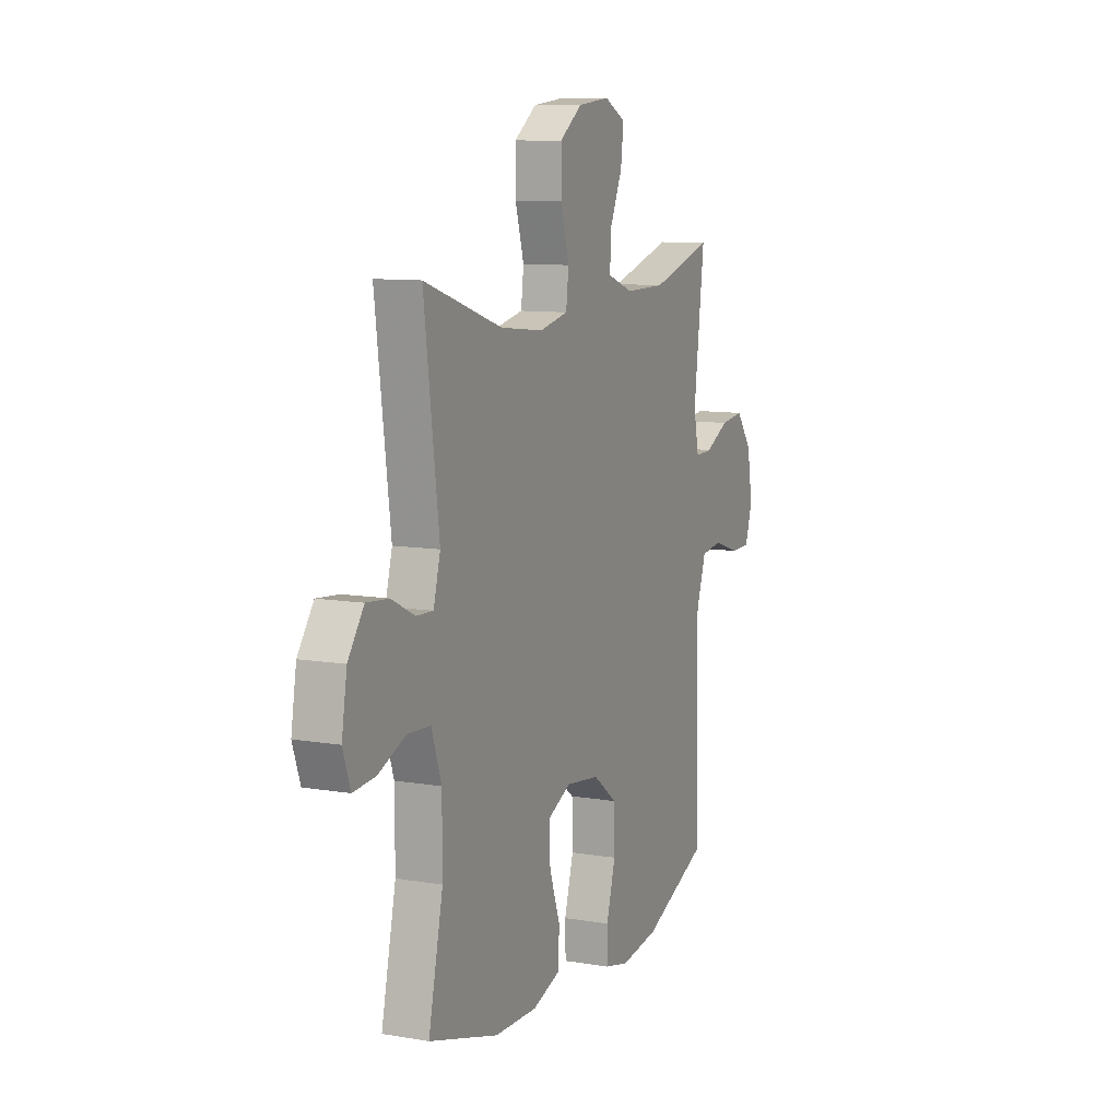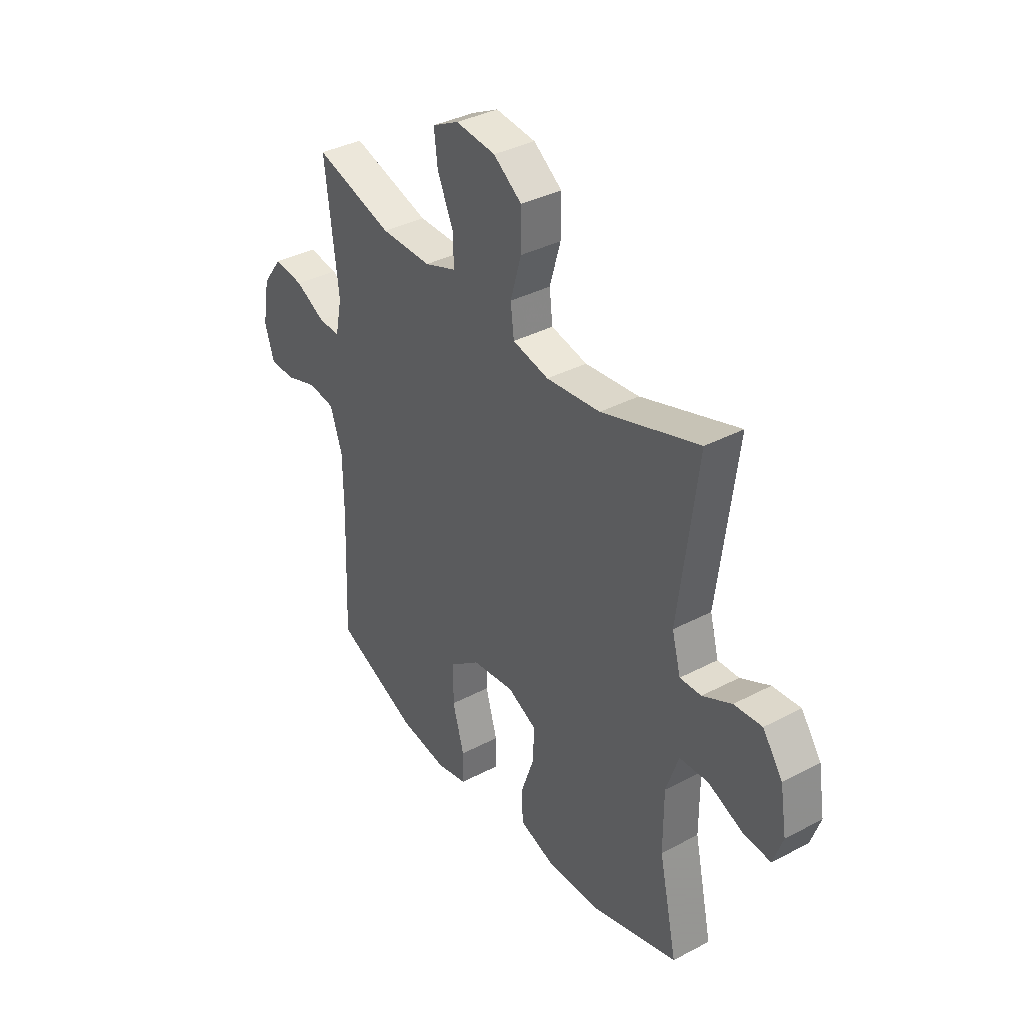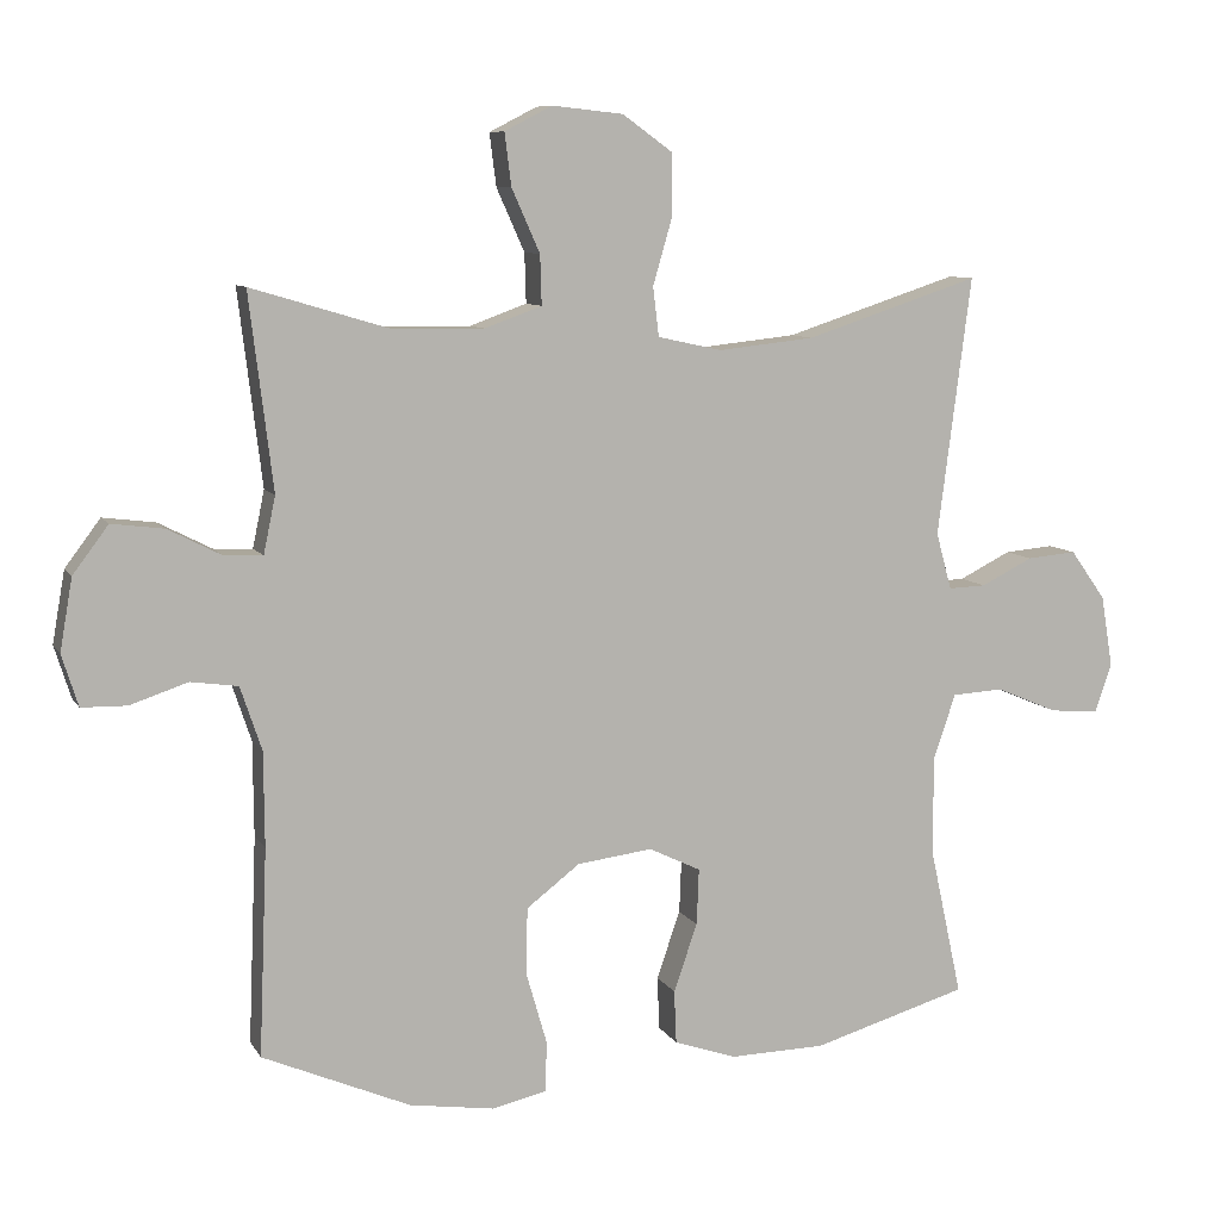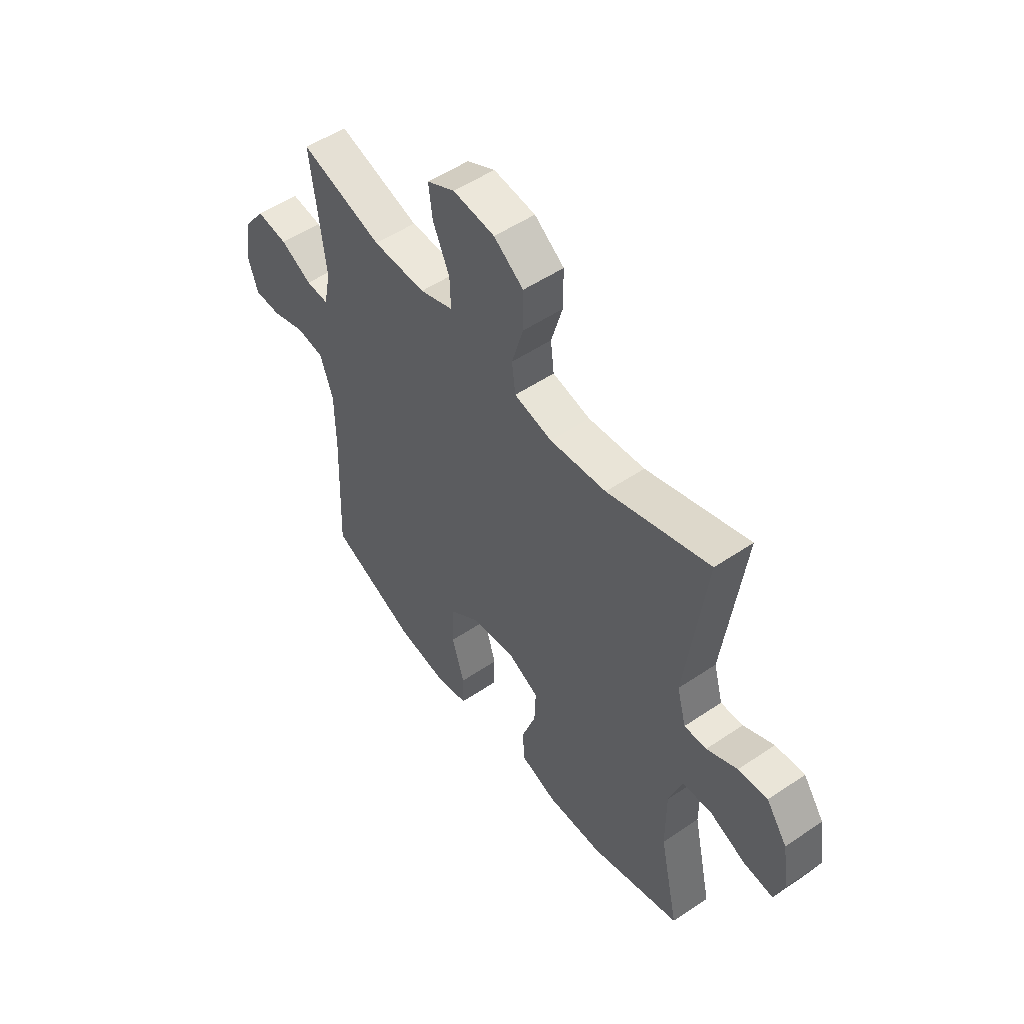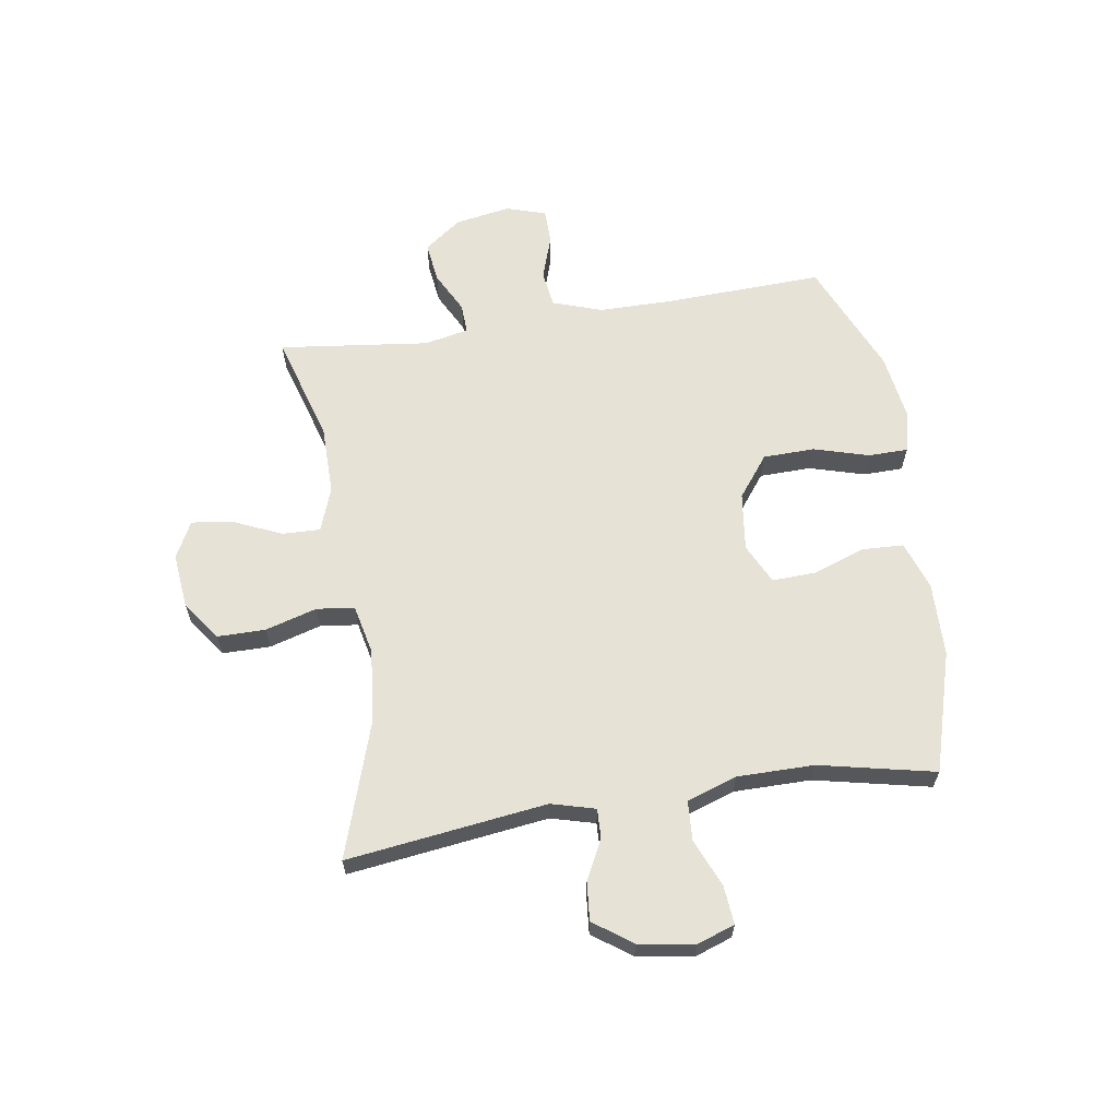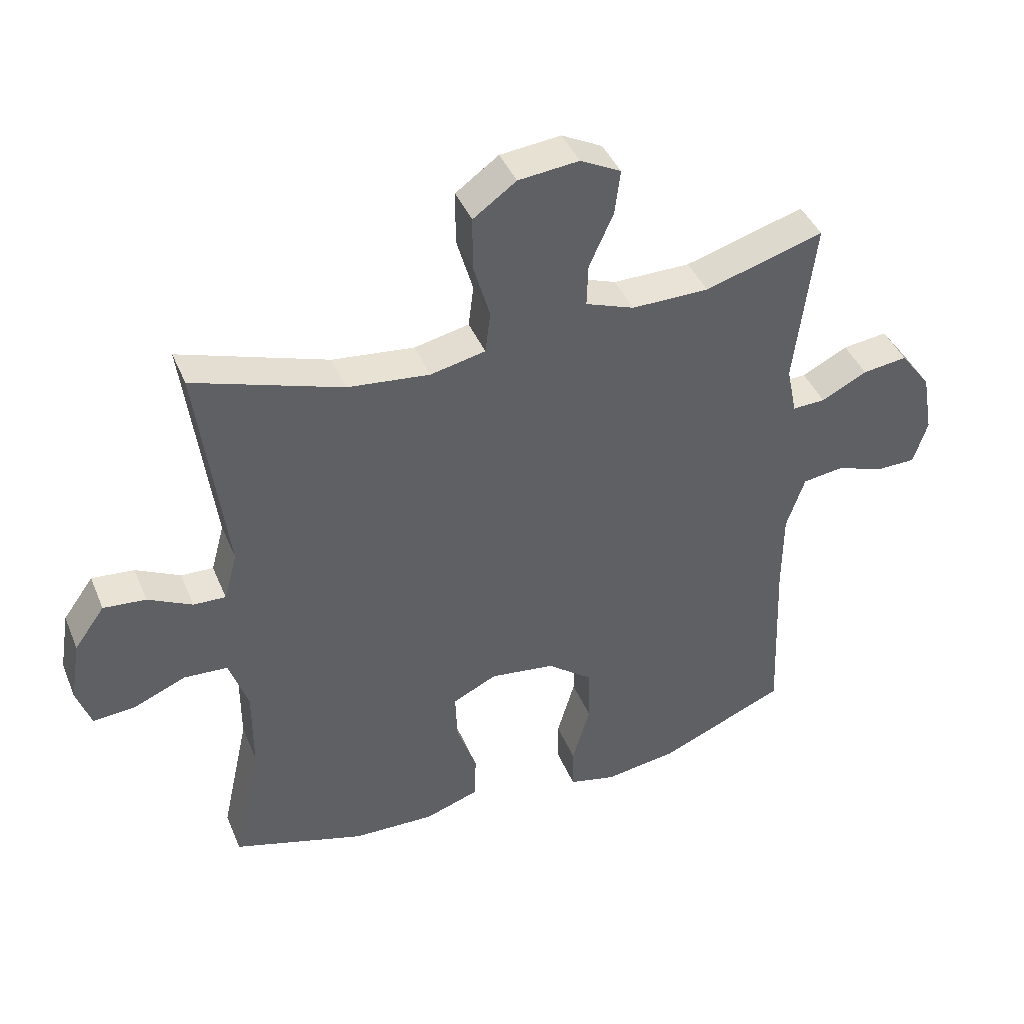
<metadata>
{"format":"obj","ext":"obj","renderer":"f3d","projection":"perspective","resolution":1024,"background":"white","views":[{"elev":9.8,"azim":113.7,"up":"+Z"},{"elev":36.7,"azim":55.7,"up":"+Z"},{"elev":8.6,"azim":-18.4,"up":"+Z"},{"elev":52.4,"azim":53.9,"up":"+Z"},{"elev":63.2,"azim":81.1,"up":"+Y"},{"elev":41.7,"azim":158.6,"up":"+Z"}]}
</metadata>
<code>
v 0.5 0.07 0.5
v 0.455 0.07 0.151
v 0.476 0.07 0.074
v 0.527 0.07 0.076
v 0.597 0.07 0.111
v 0.664 0.07 0.117
v 0.712 0.07 0.05
v 0.728 0.07 -0.047
v 0.705 0.07 -0.113
v 0.638 0.07 -0.107
v 0.555 0.07 -0.072
v 0.486 0.07 -0.076
v 0.456 0.07 -0.164
v 0.456 0.07 -0.298
v 0.5 0.07 -0.5
v 0.29 0.07 -0.562
v 0.161 0.07 -0.565
v 0.076 0.07 -0.536
v 0.073 0.07 -0.464
v 0.105 0.07 -0.372
v 0.108 0.07 -0.296
v 0.038 0.07 -0.262
v -0.064 0.07 -0.275
v -0.136 0.07 -0.33
v -0.138 0.07 -0.42
v -0.11 0.07 -0.517
v -0.111 0.07 -0.586
v -0.185 0.07 -0.603
v -0.3 0.07 -0.586
v -0.5 0.07 -0.5
v -0.489 0.07 -0.221
v -0.49 0.07 -0.093
v -0.519 0.07 -0.007
v -0.583 0.07 0.002
v -0.661 0.07 -0.024
v -0.722 0.07 -0.023
v -0.744 0.07 0.047
v -0.727 0.07 0.144
v -0.679 0.07 0.208
v -0.608 0.07 0.199
v -0.536 0.07 0.162
v -0.484 0.07 0.16
v -0.468 0.07 0.237
v -0.5 0.07 0.5
v -0.312 0.07 0.444
v -0.19 0.07 0.443
v -0.113 0.07 0.471
v -0.115 0.07 0.538
v -0.153 0.07 0.623
v -0.162 0.07 0.694
v -0.098 0.07 0.727
v -0.002 0.07 0.717
v 0.066 0.07 0.668
v 0.066 0.07 0.584
v 0.04 0.07 0.494
v 0.048 0.07 0.428
v 0.135 0.07 0.409
v 0.265 0.07 0.423
v 0.5 0 0.5
v 0.455 0 0.151
v 0.476 0 0.074
v 0.527 0 0.076
v 0.597 0 0.111
v 0.664 0 0.117
v 0.712 0 0.05
v 0.728 0 -0.047
v 0.705 0 -0.113
v 0.638 0 -0.107
v 0.555 0 -0.072
v 0.486 0 -0.076
v 0.456 0 -0.164
v 0.456 0 -0.298
v 0.5 0 -0.5
v 0.29 0 -0.562
v 0.161 0 -0.565
v 0.076 0 -0.536
v 0.073 0 -0.464
v 0.105 0 -0.372
v 0.108 0 -0.296
v 0.038 0 -0.262
v -0.064 0 -0.275
v -0.136 0 -0.33
v -0.138 0 -0.42
v -0.11 0 -0.517
v -0.111 0 -0.586
v -0.185 0 -0.603
v -0.3 0 -0.586
v -0.5 0 -0.5
v -0.489 0 -0.221
v -0.49 0 -0.093
v -0.519 0 -0.007
v -0.583 0 0.002
v -0.661 0 -0.024
v -0.722 0 -0.023
v -0.744 0 0.047
v -0.727 0 0.144
v -0.679 0 0.208
v -0.608 0 0.199
v -0.536 0 0.162
v -0.484 0 0.16
v -0.468 0 0.237
v -0.5 0 0.5
v -0.312 0 0.444
v -0.19 0 0.443
v -0.113 0 0.471
v -0.115 0 0.538
v -0.153 0 0.623
v -0.162 0 0.694
v -0.098 0 0.727
v -0.002 0 0.717
v 0.066 0 0.668
v 0.066 0 0.584
v 0.04 0 0.494
v 0.048 0 0.428
v 0.135 0 0.409
v 0.265 0 0.423
f 52 53 54 55
f 52 55 56
f 51 52 56
f 48 49 50 51
f 47 48 51 56
f 46 47 56
f 45 46 56 57
f 43 44 45
f 42 43 45 57
f 38 39 40 41
f 38 41 42
f 37 38 42
f 34 35 36 37
f 33 34 37 42
f 32 33 42 57
f 28 29 30 31
f 25 26 27 28
f 24 25 28 31
f 23 24 31 32
f 17 18 19 20
f 17 20 21
f 14 15 16 17
f 13 14 17 21
f 12 13 21 22
f 8 9 10 11
f 8 11 12
f 7 8 12
f 4 5 6 7
f 3 4 7 12
f 2 3 12 22
f 58 1 2 22
f 32 57 58
f 22 23 32 58
f 113 112 111 110
f 114 113 110
f 114 110 109
f 109 108 107 106
f 114 109 106 105
f 114 105 104
f 115 114 104 103
f 103 102 101
f 115 103 101 100
f 99 98 97 96
f 100 99 96
f 100 96 95
f 95 94 93 92
f 100 95 92 91
f 115 100 91 90
f 89 88 87 86
f 86 85 84 83
f 89 86 83 82
f 90 89 82 81
f 78 77 76 75
f 79 78 75
f 75 74 73 72
f 79 75 72 71
f 80 79 71 70
f 69 68 67 66
f 70 69 66
f 70 66 65
f 65 64 63 62
f 70 65 62 61
f 80 70 61 60
f 80 60 59 116
f 116 115 90
f 116 90 81 80
f 1 59 60 2
f 2 60 61 3
f 3 61 62 4
f 4 62 63 5
f 5 63 64 6
f 6 64 65 7
f 7 65 66 8
f 8 66 67 9
f 9 67 68 10
f 10 68 69 11
f 11 69 70 12
f 12 70 71 13
f 13 71 72 14
f 14 72 73 15
f 15 73 74 16
f 16 74 75 17
f 17 75 76 18
f 18 76 77 19
f 19 77 78 20
f 20 78 79 21
f 21 79 80 22
f 22 80 81 23
f 23 81 82 24
f 24 82 83 25
f 25 83 84 26
f 26 84 85 27
f 27 85 86 28
f 28 86 87 29
f 29 87 88 30
f 30 88 89 31
f 31 89 90 32
f 32 90 91 33
f 33 91 92 34
f 34 92 93 35
f 35 93 94 36
f 36 94 95 37
f 37 95 96 38
f 38 96 97 39
f 39 97 98 40
f 40 98 99 41
f 41 99 100 42
f 42 100 101 43
f 43 101 102 44
f 44 102 103 45
f 45 103 104 46
f 46 104 105 47
f 47 105 106 48
f 48 106 107 49
f 49 107 108 50
f 50 108 109 51
f 51 109 110 52
f 52 110 111 53
f 53 111 112 54
f 54 112 113 55
f 55 113 114 56
f 56 114 115 57
f 57 115 116 58
f 58 116 59 1

</code>
